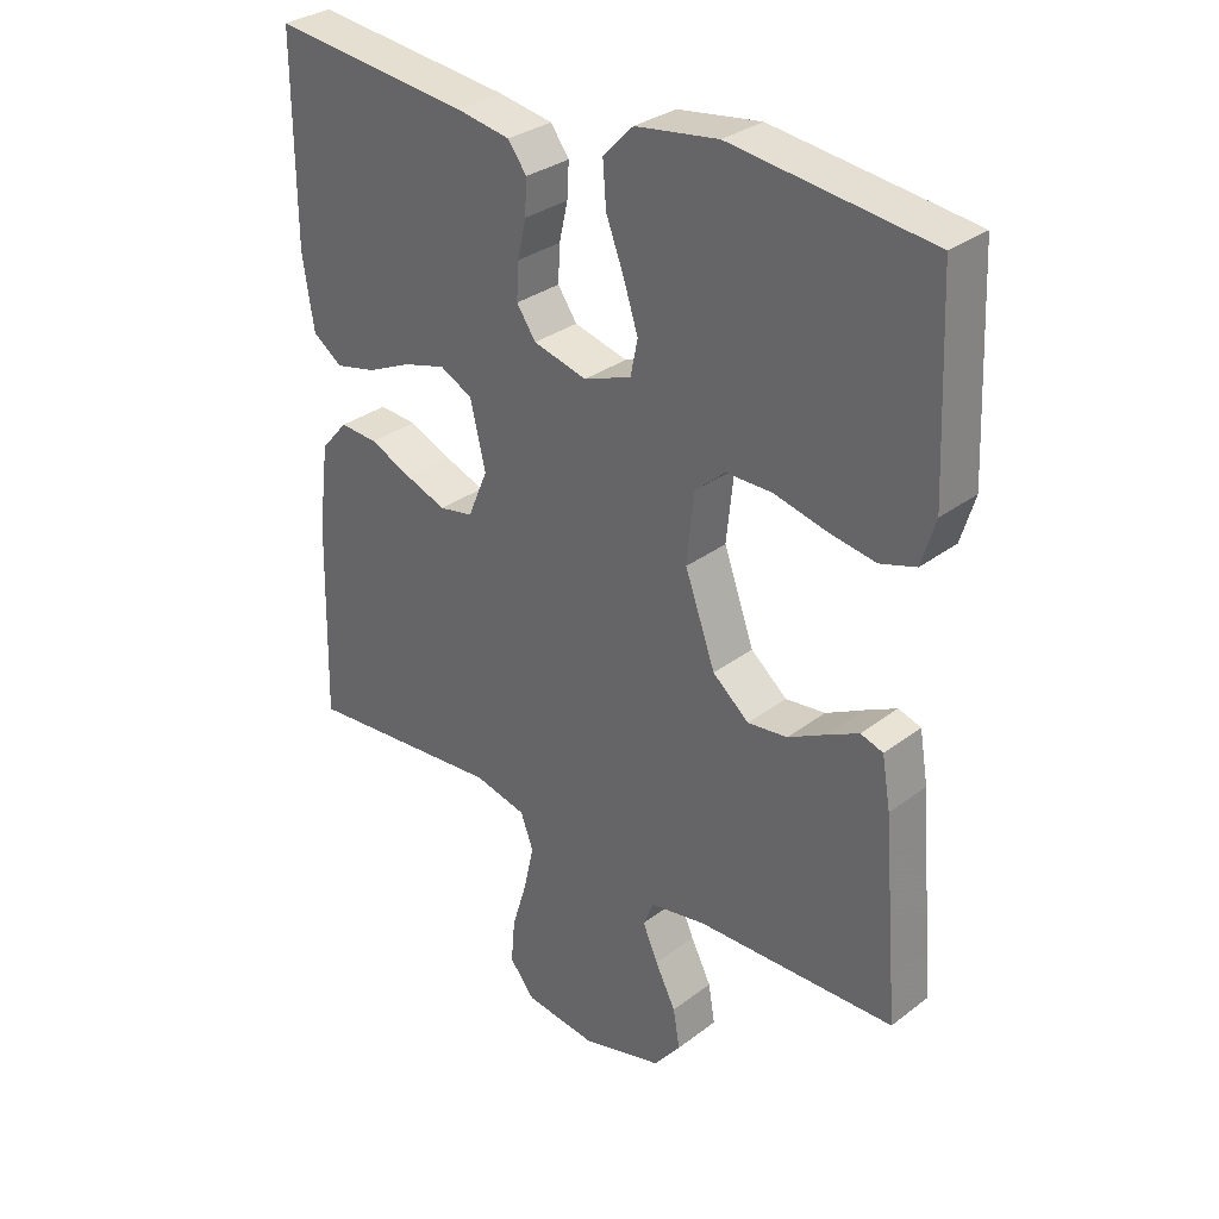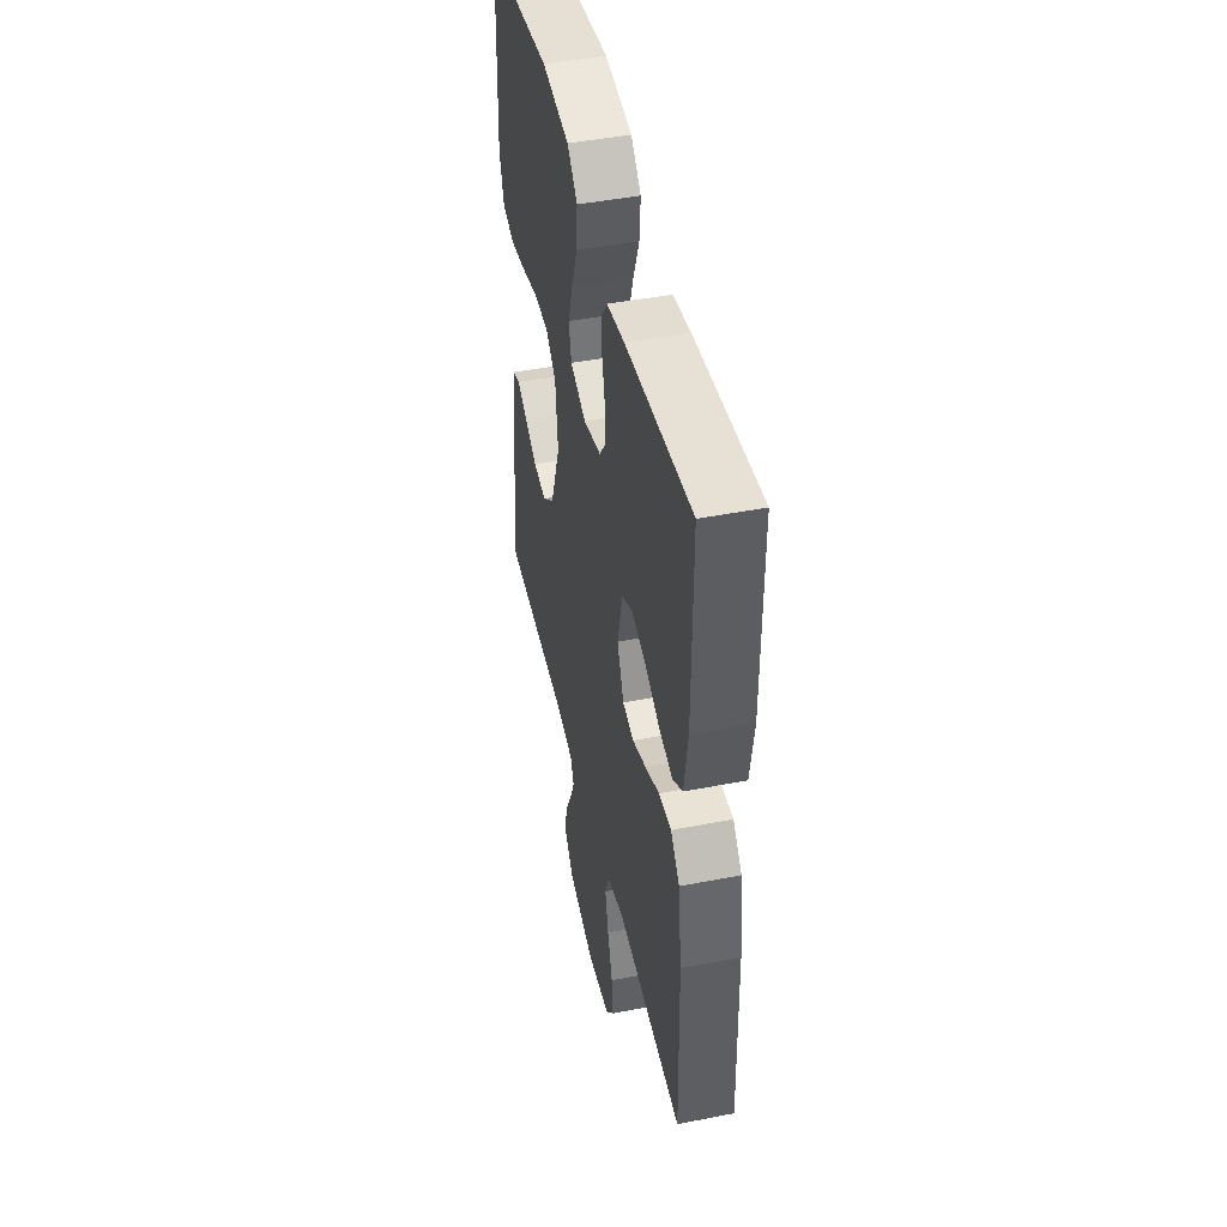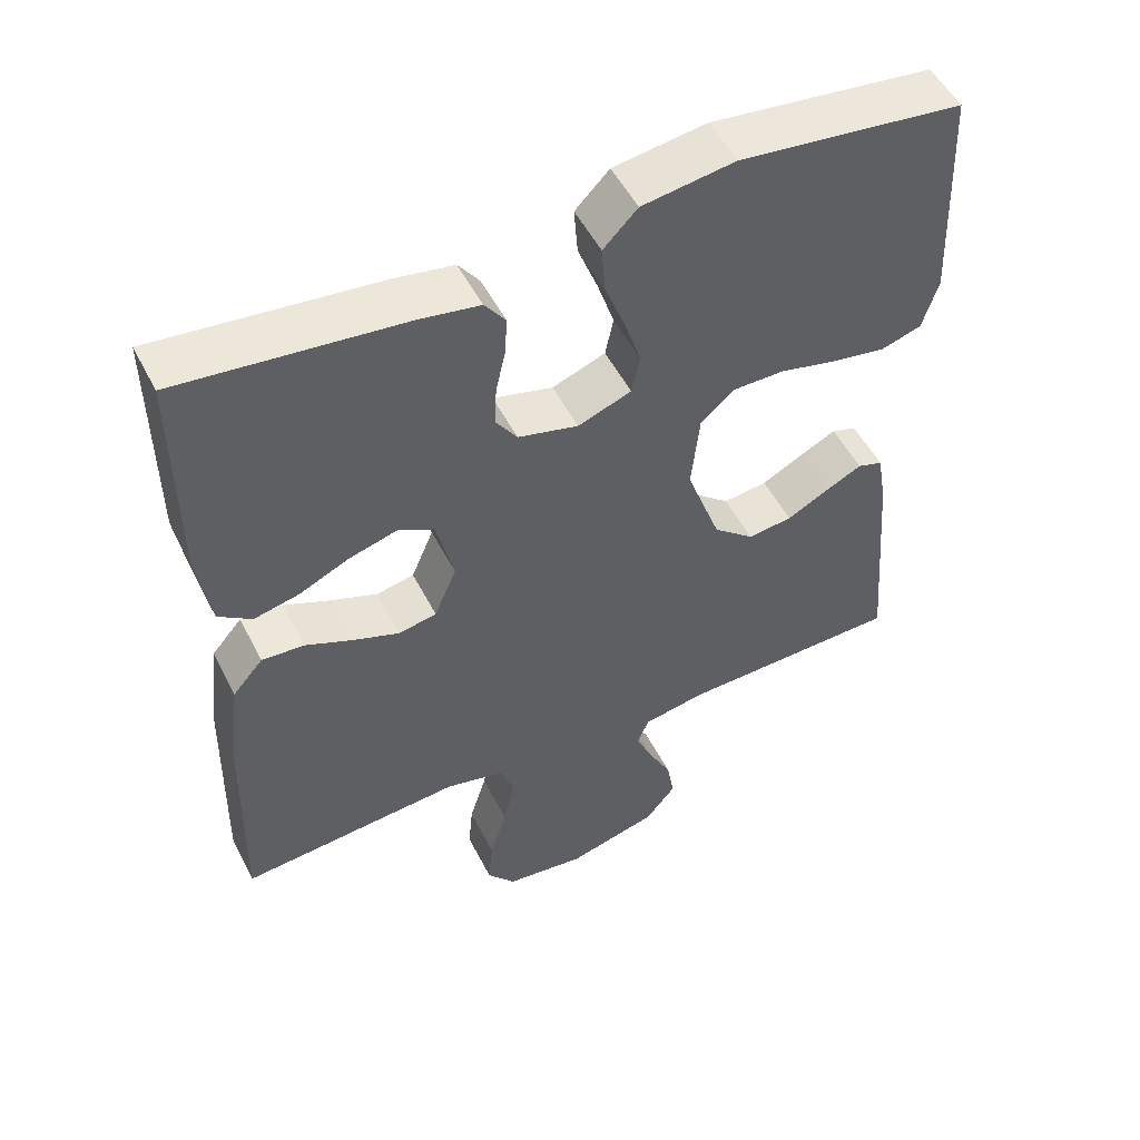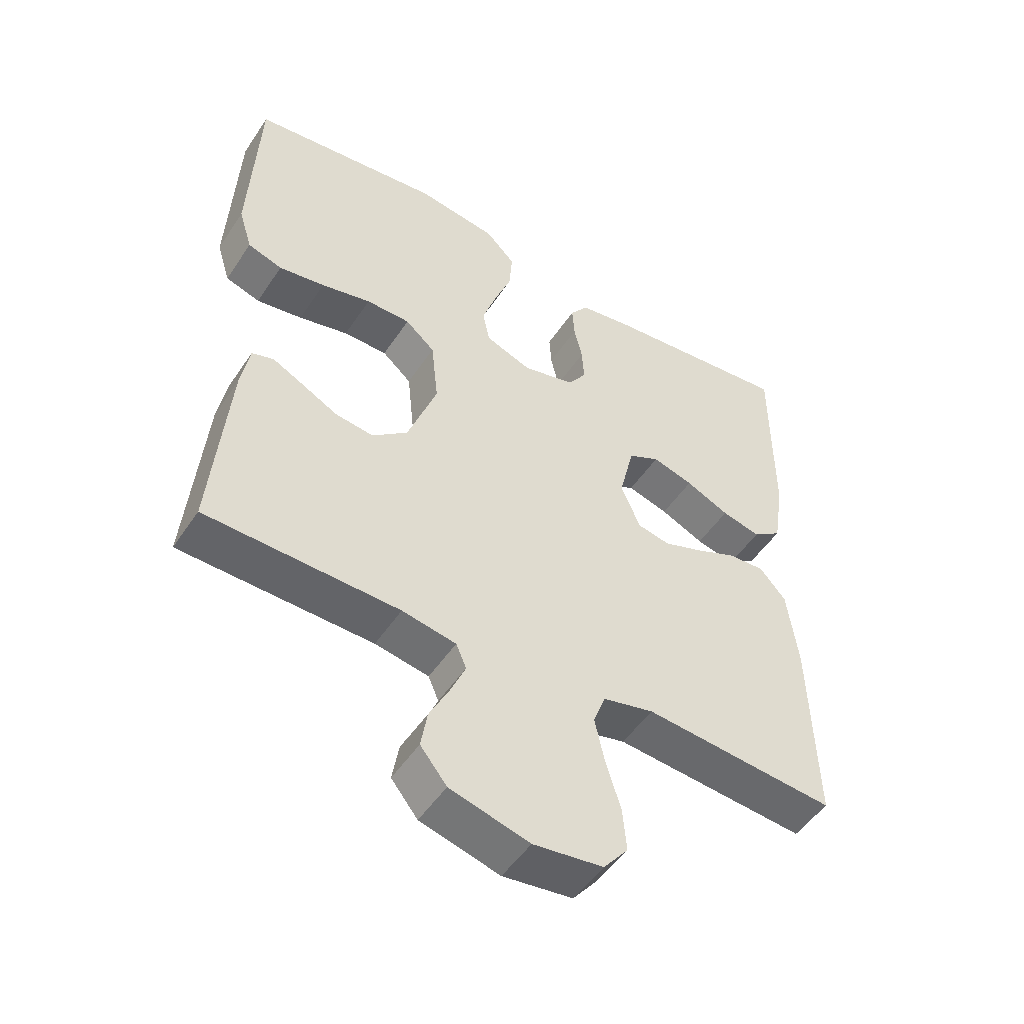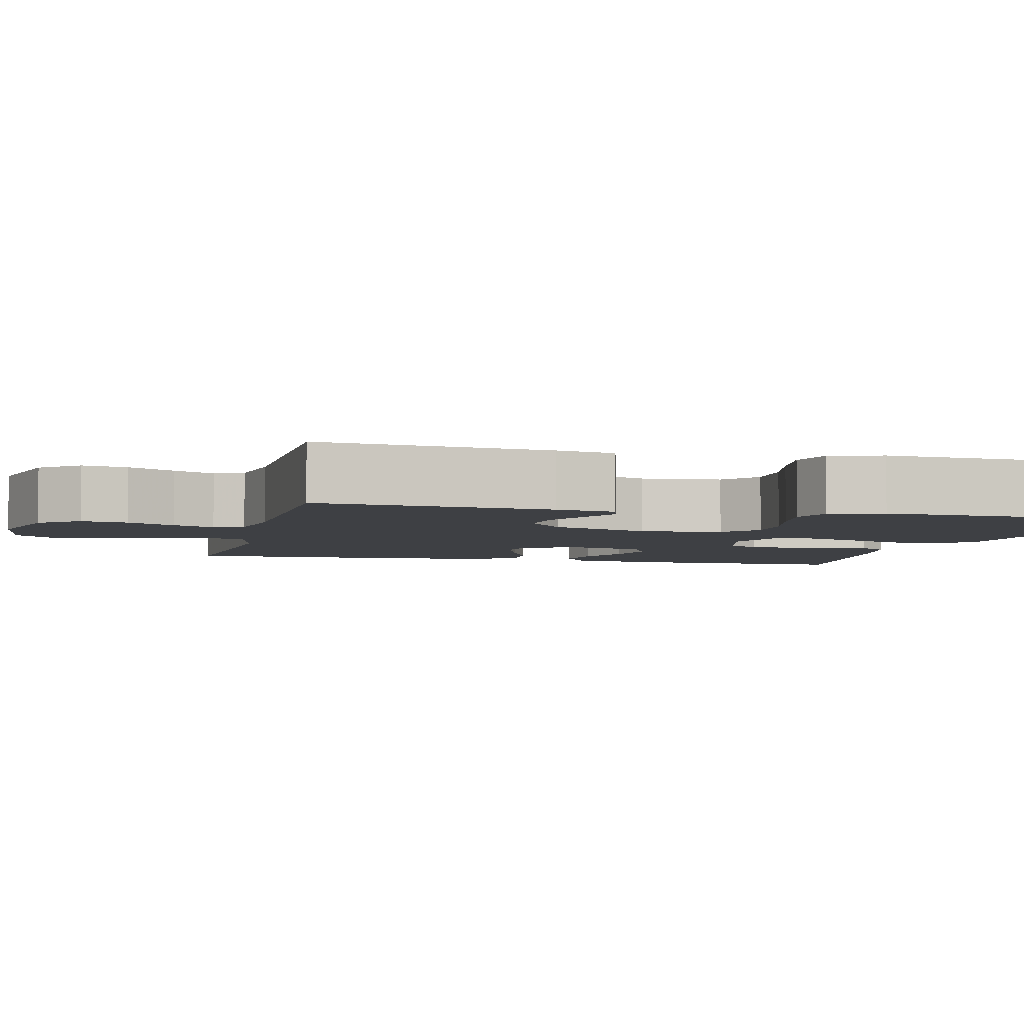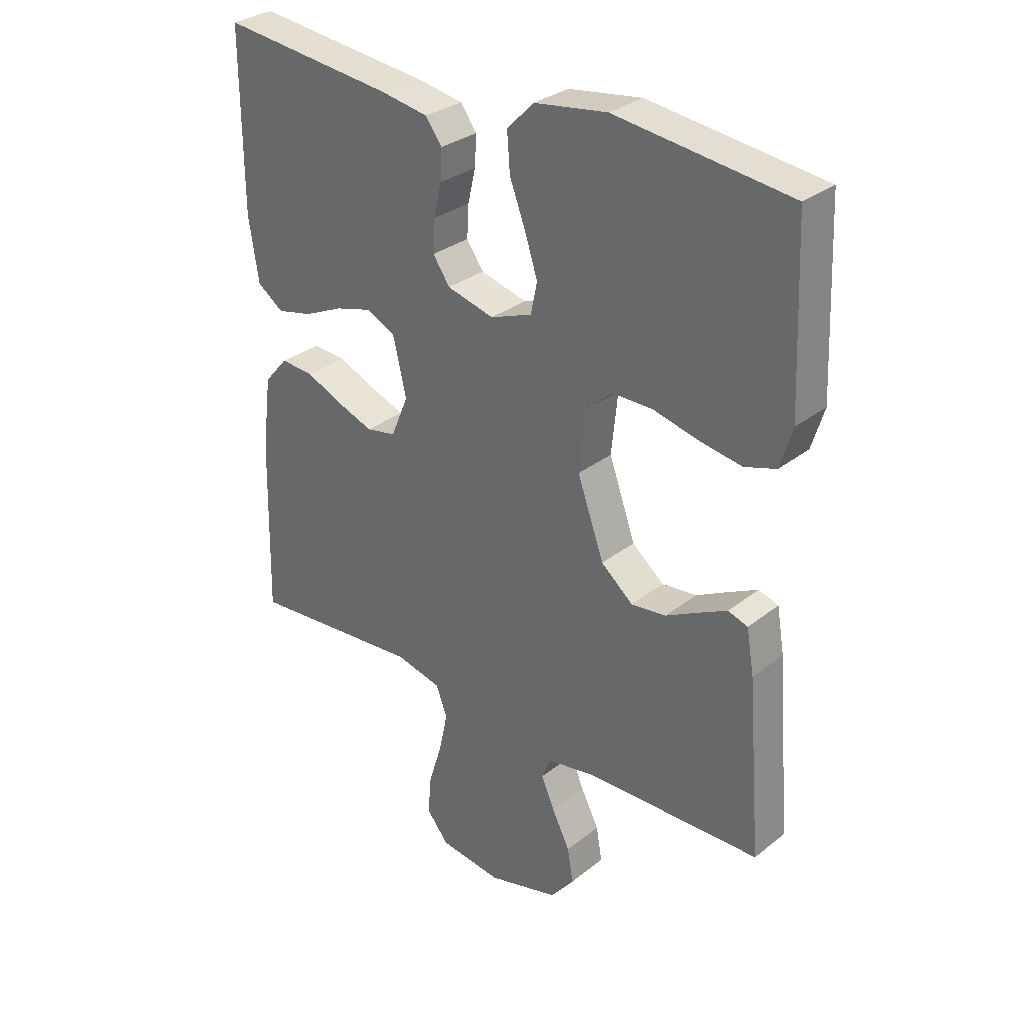
<metadata>
{"format":"obj","ext":"obj","renderer":"f3d","projection":"perspective","resolution":1024,"background":"white","views":[{"elev":31.4,"azim":-136.9,"up":"+Z"},{"elev":45.7,"azim":77.4,"up":"+Z"},{"elev":52.1,"azim":153.4,"up":"+Z"},{"elev":-50.7,"azim":-32.6,"up":"+Z"},{"elev":-4.6,"azim":-103.6,"up":"+Y"},{"elev":30.7,"azim":-138.3,"up":"+Z"}]}
</metadata>
<code>
v -0.5 0.07 0.5
v -0.2 0.07 0.537
v -0.075 0.07 0.519
v -0.029 0.07 0.472
v -0.034 0.07 0.407
v -0.061 0.07 0.336
v -0.083 0.07 0.268
v -0.072 0.07 0.215
v 0 0.07 0.188
v 0.081 0.07 0.209
v 0.11 0.07 0.251
v 0.107 0.07 0.306
v 0.094 0.07 0.363
v 0.091 0.07 0.415
v 0.119 0.07 0.453
v 0.2 0.07 0.467
v 0.5 0.07 0.5
v 0.499 0.07 0.2
v 0.482 0.07 0.091
v 0.437 0.07 0.059
v 0.376 0.07 0.073
v 0.308 0.07 0.104
v 0.244 0.07 0.122
v 0.195 0.07 0.097
v 0.172 0.07 0
v 0.202 0.07 -0.071
v 0.253 0.07 -0.081
v 0.315 0.07 -0.058
v 0.379 0.07 -0.03
v 0.436 0.07 -0.026
v 0.477 0.07 -0.073
v 0.493 0.07 -0.2
v 0.5 0.07 -0.5
v 0.2 0.07 -0.475
v 0.121 0.07 -0.494
v 0.102 0.07 -0.545
v 0.117 0.07 -0.614
v 0.14 0.07 -0.689
v 0.146 0.07 -0.756
v 0.108 0.07 -0.803
v 0 0.07 -0.817
v -0.123 0.07 -0.784
v -0.164 0.07 -0.733
v -0.154 0.07 -0.674
v -0.123 0.07 -0.613
v -0.1 0.07 -0.56
v -0.116 0.07 -0.522
v -0.2 0.07 -0.507
v -0.5 0.07 -0.5
v -0.475 0.07 -0.2
v -0.462 0.07 -0.124
v -0.428 0.07 -0.113
v -0.38 0.07 -0.137
v -0.323 0.07 -0.167
v -0.263 0.07 -0.174
v -0.208 0.07 -0.128
v -0.162 0.07 0
v -0.173 0.07 0.105
v -0.219 0.07 0.145
v -0.288 0.07 0.145
v -0.366 0.07 0.126
v -0.438 0.07 0.114
v -0.492 0.07 0.131
v -0.513 0.07 0.2
v -0.5 0 0.5
v -0.2 0 0.537
v -0.075 0 0.519
v -0.029 0 0.472
v -0.034 0 0.407
v -0.061 0 0.336
v -0.083 0 0.268
v -0.072 0 0.215
v 0 0 0.188
v 0.081 0 0.209
v 0.11 0 0.251
v 0.107 0 0.306
v 0.094 0 0.363
v 0.091 0 0.415
v 0.119 0 0.453
v 0.2 0 0.467
v 0.5 0 0.5
v 0.499 0 0.2
v 0.482 0 0.091
v 0.437 0 0.059
v 0.376 0 0.073
v 0.308 0 0.104
v 0.244 0 0.122
v 0.195 0 0.097
v 0.172 0 0
v 0.202 0 -0.071
v 0.253 0 -0.081
v 0.315 0 -0.058
v 0.379 0 -0.03
v 0.436 0 -0.026
v 0.477 0 -0.073
v 0.493 0 -0.2
v 0.5 0 -0.5
v 0.2 0 -0.475
v 0.121 0 -0.494
v 0.102 0 -0.545
v 0.117 0 -0.614
v 0.14 0 -0.689
v 0.146 0 -0.756
v 0.108 0 -0.803
v 0 0 -0.817
v -0.123 0 -0.784
v -0.164 0 -0.733
v -0.154 0 -0.674
v -0.123 0 -0.613
v -0.1 0 -0.56
v -0.116 0 -0.522
v -0.2 0 -0.507
v -0.5 0 -0.5
v -0.475 0 -0.2
v -0.462 0 -0.124
v -0.428 0 -0.113
v -0.38 0 -0.137
v -0.323 0 -0.167
v -0.263 0 -0.174
v -0.208 0 -0.128
v -0.162 0 0
v -0.173 0 0.105
v -0.219 0 0.145
v -0.288 0 0.145
v -0.366 0 0.126
v -0.438 0 0.114
v -0.492 0 0.131
v -0.513 0 0.2
f 4 5 6
f 3 4 6
f 2 3 6
f 1 2 6
f 64 1 6
f 63 64 6
f 62 63 6
f 61 62 6
f 60 61 6
f 59 60 6 7
f 58 59 7 8
f 57 58 8 9
f 56 57 9 10
f 52 53 54
f 51 52 54
f 50 51 54
f 49 50 54
f 48 49 54
f 47 48 54 55
f 43 44 45
f 42 43 45
f 41 42 45
f 40 41 45
f 39 40 45
f 38 39 45
f 37 38 45
f 36 37 45 46
f 35 36 46 47
f 32 33 34
f 31 32 34
f 30 31 34
f 29 30 34
f 28 29 34
f 34 35 47
f 28 34 47
f 27 28 47
f 20 21 22
f 19 20 22
f 18 19 22
f 17 18 22
f 16 17 22
f 15 16 22
f 14 15 22
f 13 14 22
f 12 13 22
f 11 12 22 23
f 10 11 23 24
f 47 55 56
f 27 47 56
f 26 27 56
f 25 26 56 10
f 10 24 25
f 70 69 68
f 70 68 67
f 70 67 66
f 70 66 65
f 70 65 128
f 70 128 127
f 70 127 126
f 70 126 125
f 70 125 124
f 71 70 124 123
f 72 71 123 122
f 73 72 122 121
f 74 73 121 120
f 118 117 116
f 118 116 115
f 118 115 114
f 118 114 113
f 118 113 112
f 119 118 112 111
f 109 108 107
f 109 107 106
f 109 106 105
f 109 105 104
f 109 104 103
f 109 103 102
f 109 102 101
f 110 109 101 100
f 111 110 100 99
f 98 97 96
f 98 96 95
f 98 95 94
f 98 94 93
f 98 93 92
f 111 99 98
f 111 98 92
f 111 92 91
f 86 85 84
f 86 84 83
f 86 83 82
f 86 82 81
f 86 81 80
f 86 80 79
f 86 79 78
f 86 78 77
f 86 77 76
f 87 86 76 75
f 88 87 75 74
f 120 119 111
f 120 111 91
f 120 91 90
f 74 120 90 89
f 89 88 74
f 1 65 66 2
f 2 66 67 3
f 3 67 68 4
f 4 68 69 5
f 5 69 70 6
f 6 70 71 7
f 7 71 72 8
f 8 72 73 9
f 9 73 74 10
f 10 74 75 11
f 11 75 76 12
f 12 76 77 13
f 13 77 78 14
f 14 78 79 15
f 15 79 80 16
f 16 80 81 17
f 17 81 82 18
f 18 82 83 19
f 19 83 84 20
f 20 84 85 21
f 21 85 86 22
f 22 86 87 23
f 23 87 88 24
f 24 88 89 25
f 25 89 90 26
f 26 90 91 27
f 27 91 92 28
f 28 92 93 29
f 29 93 94 30
f 30 94 95 31
f 31 95 96 32
f 32 96 97 33
f 33 97 98 34
f 34 98 99 35
f 35 99 100 36
f 36 100 101 37
f 37 101 102 38
f 38 102 103 39
f 39 103 104 40
f 40 104 105 41
f 41 105 106 42
f 42 106 107 43
f 43 107 108 44
f 44 108 109 45
f 45 109 110 46
f 46 110 111 47
f 47 111 112 48
f 48 112 113 49
f 49 113 114 50
f 50 114 115 51
f 51 115 116 52
f 52 116 117 53
f 53 117 118 54
f 54 118 119 55
f 55 119 120 56
f 56 120 121 57
f 57 121 122 58
f 58 122 123 59
f 59 123 124 60
f 60 124 125 61
f 61 125 126 62
f 62 126 127 63
f 63 127 128 64
f 64 128 65 1

</code>
